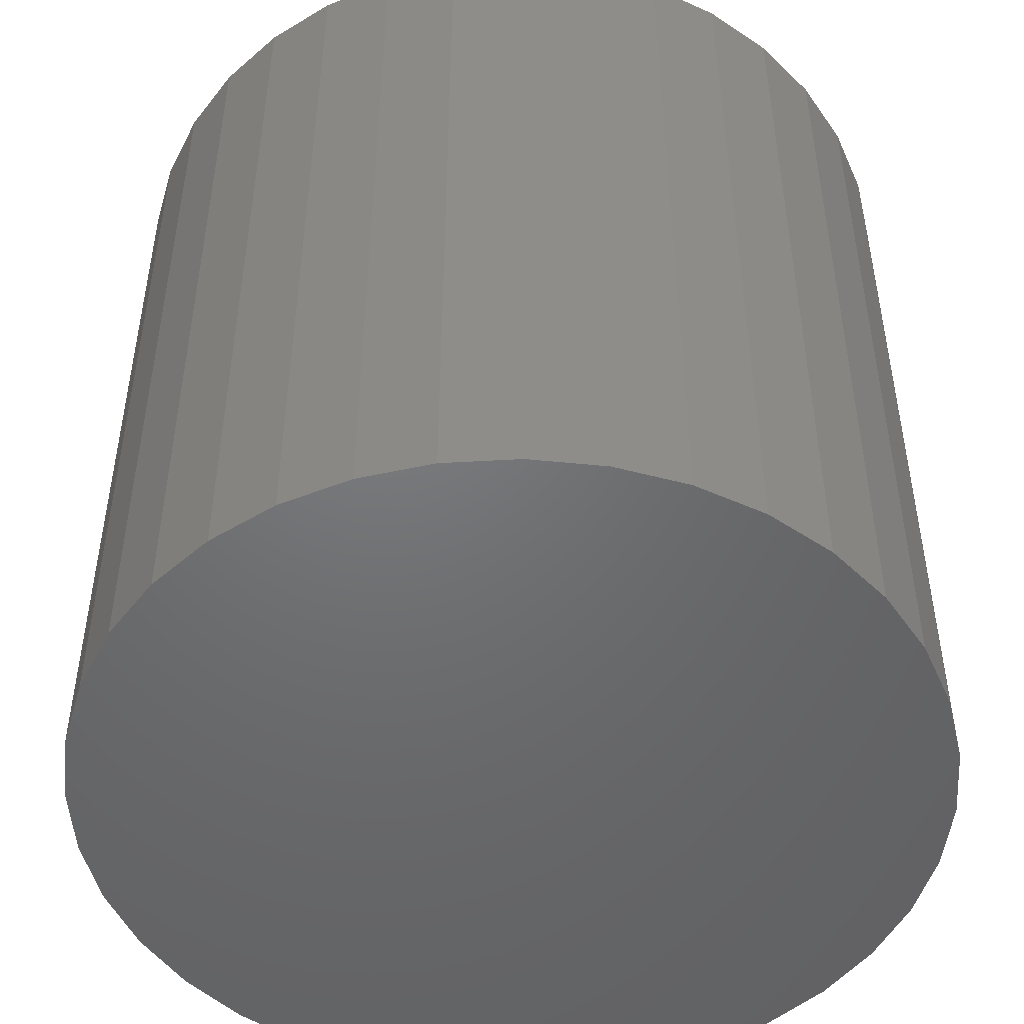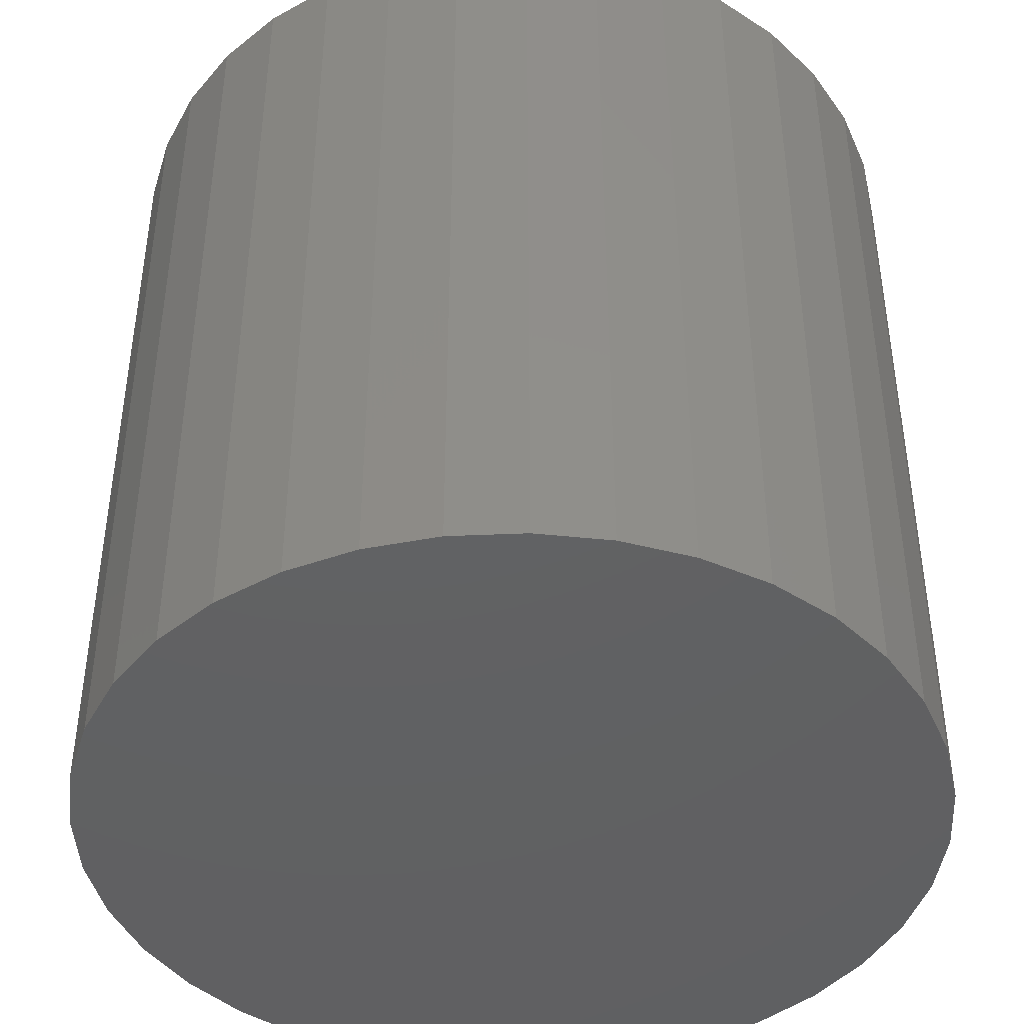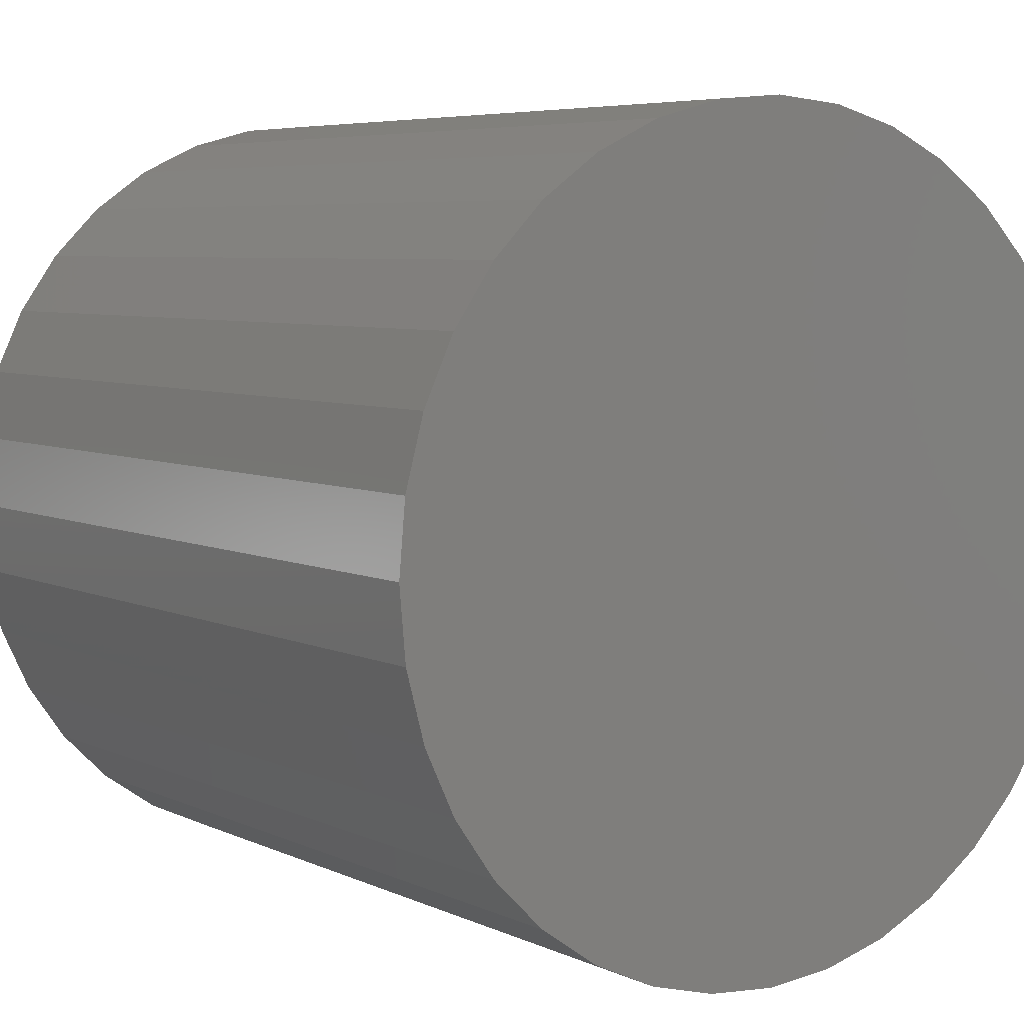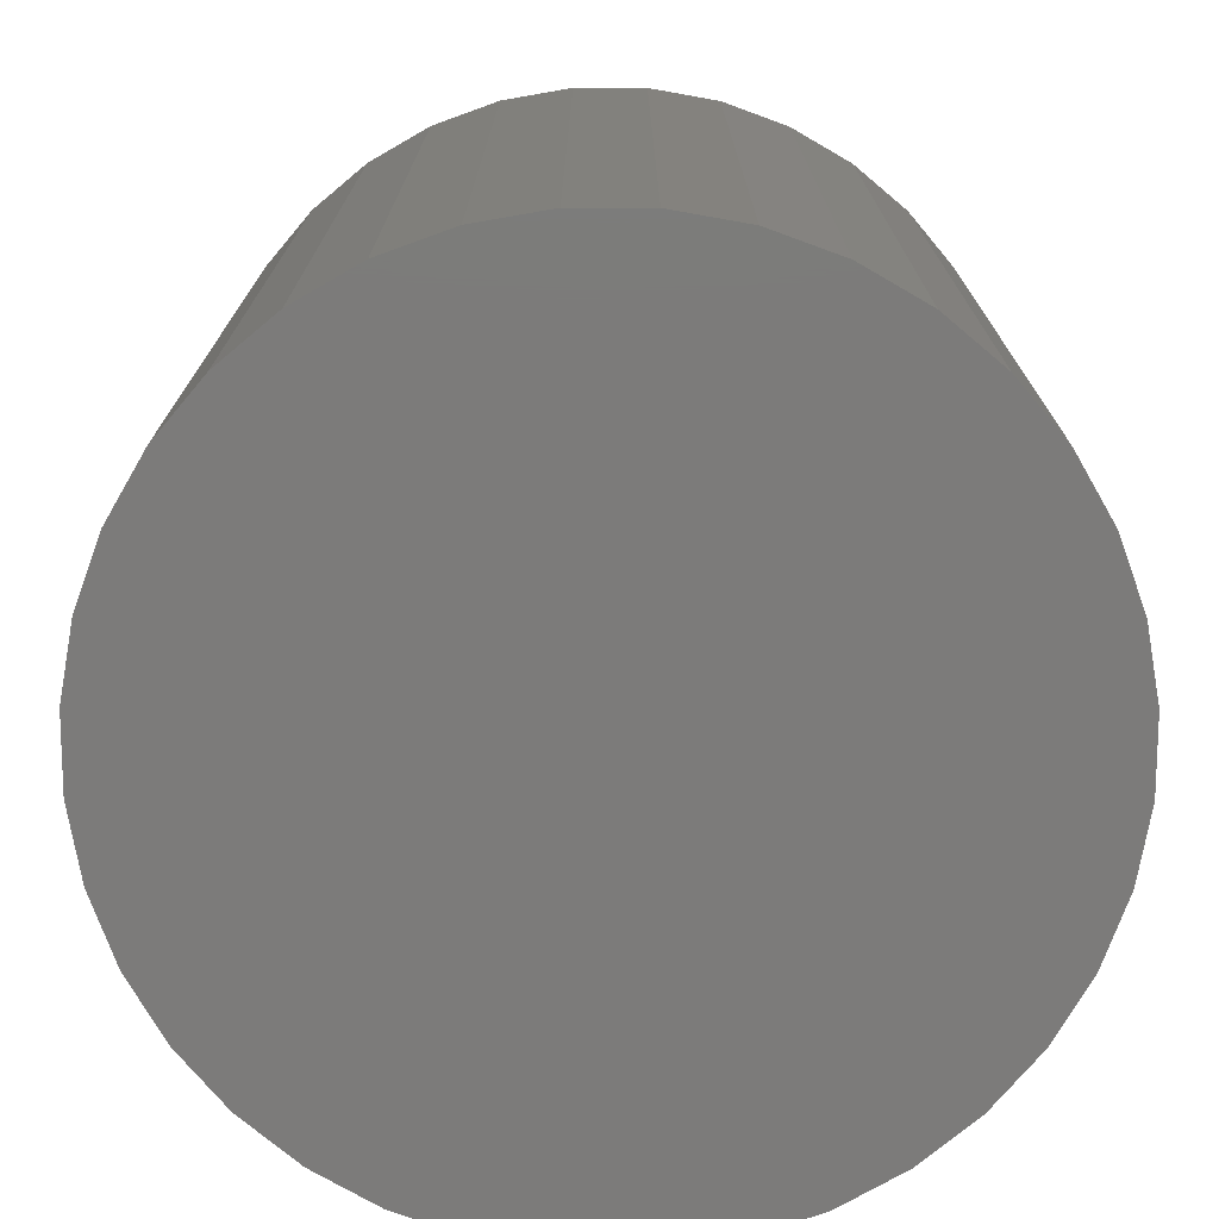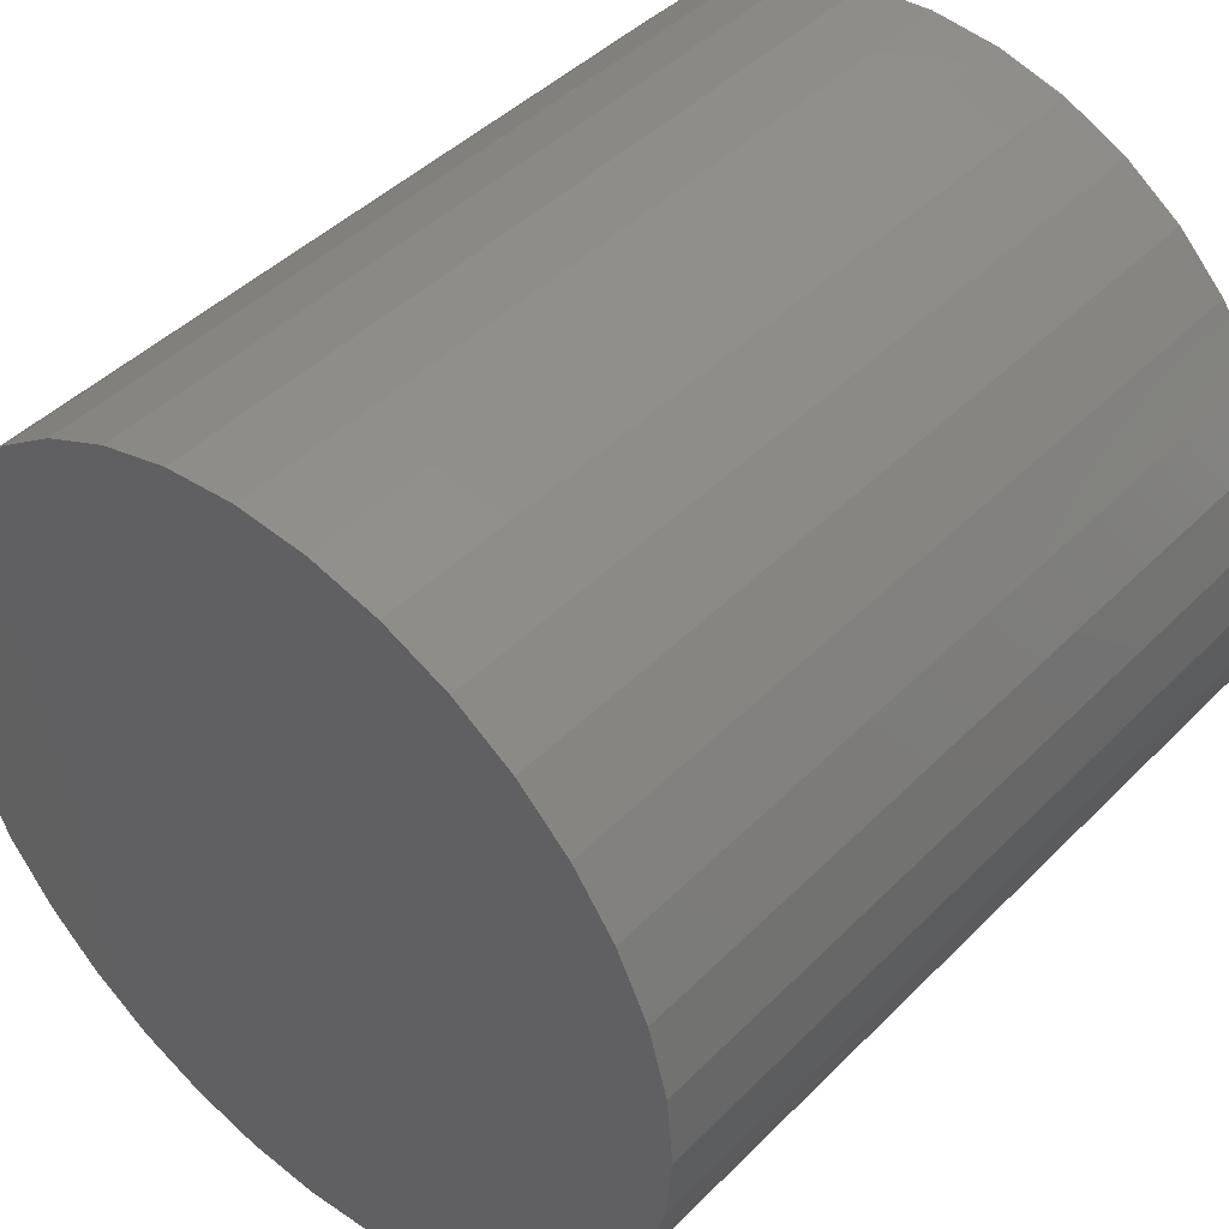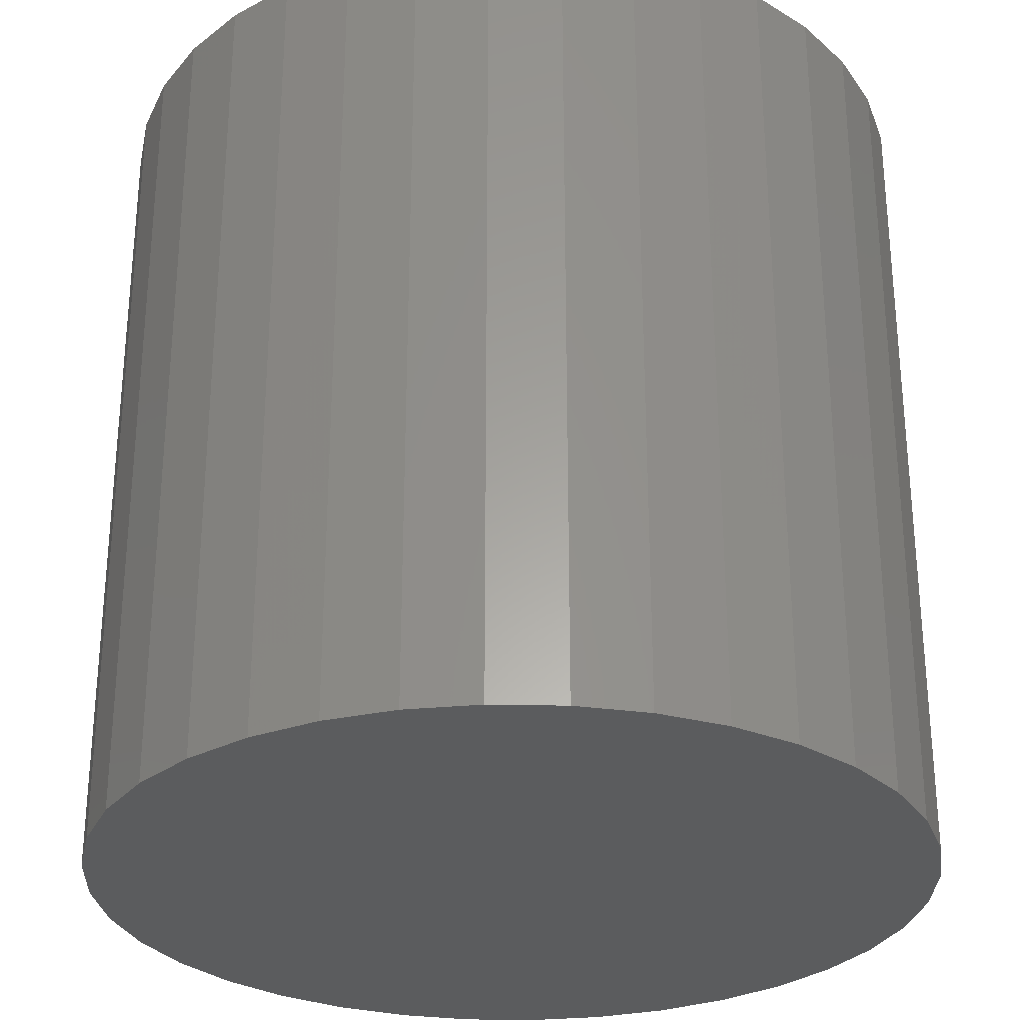
<metadata>
{"format":"stl","ext":"stl","renderer":"f3d","projection":"perspective","resolution":1024,"background":"white","views":[{"elev":-49.3,"azim":128.6,"up":"+Y"},{"elev":-43.3,"azim":-12.1,"up":"+Y"},{"elev":5.8,"azim":144.2,"up":"+Z"},{"elev":-74.7,"azim":114.9,"up":"+Y"},{"elev":44.2,"azim":40.8,"up":"+Z"},{"elev":-29.1,"azim":123.2,"up":"+Y"}]}
</metadata>
<code>
# stl→obj: 72 verts, 140 faces
v -9.765 12.66 8.01
v -9.765 13.66 8.01
v -9.852 12.66 8.017
v -9.852 13.66 8.017
v -9.939 12.66 8.01
v -9.939 13.66 8.01
v -10.02 12.66 7.987
v -10.02 13.66 7.987
v -10.1 12.66 7.95
v -10.1 13.66 7.95
v -10.17 12.66 7.9
v -10.17 13.66 7.9
v -10.23 12.66 7.839
v -10.23 13.66 7.839
v -10.28 12.66 7.767
v -10.28 13.66 7.767
v -10.32 12.66 7.688
v -10.32 13.66 7.688
v -10.34 12.66 7.604
v -10.34 13.66 7.604
v -10.35 12.66 7.517
v -10.35 13.66 7.517
v -10.34 12.66 7.43
v -10.34 13.66 7.43
v -10.32 12.66 7.346
v -10.32 13.66 7.346
v -10.28 12.66 7.267
v -10.28 13.66 7.267
v -10.23 12.66 7.196
v -10.23 13.66 7.196
v -10.17 12.66 7.134
v -10.17 13.66 7.134
v -10.1 12.66 7.084
v -10.1 13.66 7.084
v -10.02 12.66 7.047
v -10.02 13.66 7.047
v -9.939 12.66 7.025
v -9.939 13.66 7.025
v -9.852 12.66 7.017
v -9.852 13.66 7.017
v -9.765 12.66 7.025
v -9.765 13.66 7.025
v -9.681 12.66 7.047
v -9.681 13.66 7.047
v -9.602 12.66 7.084
v -9.602 13.66 7.084
v -9.53 12.66 7.134
v -9.53 13.66 7.134
v -9.469 12.66 7.196
v -9.469 13.66 7.196
v -9.419 12.66 7.267
v -9.419 13.66 7.267
v -9.382 12.66 7.346
v -9.382 13.66 7.346
v -9.359 12.66 7.43
v -9.359 13.66 7.43
v -9.352 12.66 7.517
v -9.352 13.66 7.517
v -9.359 12.66 7.604
v -9.359 13.66 7.604
v -9.382 12.66 7.688
v -9.382 13.66 7.688
v -9.419 12.66 7.767
v -9.419 13.66 7.767
v -9.469 12.66 7.839
v -9.469 13.66 7.839
v -9.53 12.66 7.9
v -9.53 13.66 7.9
v -9.602 12.66 7.95
v -9.602 13.66 7.95
v -9.681 12.66 7.987
v -9.681 13.66 7.987
f 1 2 3
f 3 2 4
f 3 4 5
f 5 4 6
f 5 6 7
f 7 6 8
f 7 8 9
f 9 8 10
f 9 10 11
f 11 10 12
f 11 12 13
f 13 12 14
f 13 14 15
f 15 14 16
f 15 16 17
f 17 16 18
f 17 18 19
f 19 18 20
f 19 20 21
f 21 20 22
f 21 22 23
f 23 22 24
f 23 24 25
f 25 24 26
f 25 26 27
f 27 26 28
f 27 28 29
f 29 28 30
f 29 30 31
f 31 30 32
f 31 32 33
f 33 32 34
f 33 34 35
f 35 34 36
f 35 36 37
f 37 36 38
f 37 38 39
f 39 38 40
f 39 40 41
f 41 40 42
f 41 42 43
f 43 42 44
f 43 44 45
f 45 44 46
f 45 46 47
f 47 46 48
f 47 48 49
f 49 48 50
f 49 50 51
f 51 50 52
f 51 52 53
f 53 52 54
f 53 54 55
f 55 54 56
f 55 56 57
f 57 56 58
f 57 58 59
f 59 58 60
f 59 60 61
f 61 60 62
f 61 62 63
f 63 62 64
f 63 64 65
f 65 64 66
f 65 66 67
f 67 66 68
f 67 68 69
f 69 68 70
f 69 70 71
f 71 70 72
f 71 72 1
f 1 72 2
f 5 37 3
f 3 37 39
f 3 39 1
f 1 39 41
f 1 41 71
f 71 41 43
f 71 43 69
f 69 43 45
f 69 45 67
f 67 45 47
f 67 47 65
f 65 47 49
f 65 49 63
f 63 49 51
f 63 51 61
f 61 51 53
f 61 53 59
f 59 53 55
f 59 55 57
f 37 5 35
f 35 5 7
f 35 7 33
f 33 7 9
f 33 9 31
f 31 9 11
f 31 11 29
f 29 11 13
f 29 13 27
f 27 13 15
f 27 15 25
f 25 15 17
f 25 17 23
f 23 17 19
f 23 19 21
f 2 42 4
f 4 42 40
f 4 40 6
f 6 40 38
f 6 38 8
f 8 38 36
f 8 36 10
f 10 36 34
f 10 34 12
f 12 34 32
f 12 32 14
f 14 32 30
f 14 30 16
f 16 30 28
f 16 28 18
f 18 28 26
f 18 26 20
f 20 26 24
f 20 24 22
f 42 2 44
f 44 2 72
f 44 72 46
f 46 72 70
f 46 70 48
f 48 70 68
f 48 68 50
f 50 68 66
f 50 66 52
f 52 66 64
f 52 64 54
f 54 64 62
f 54 62 56
f 56 62 60
f 56 60 58

</code>
